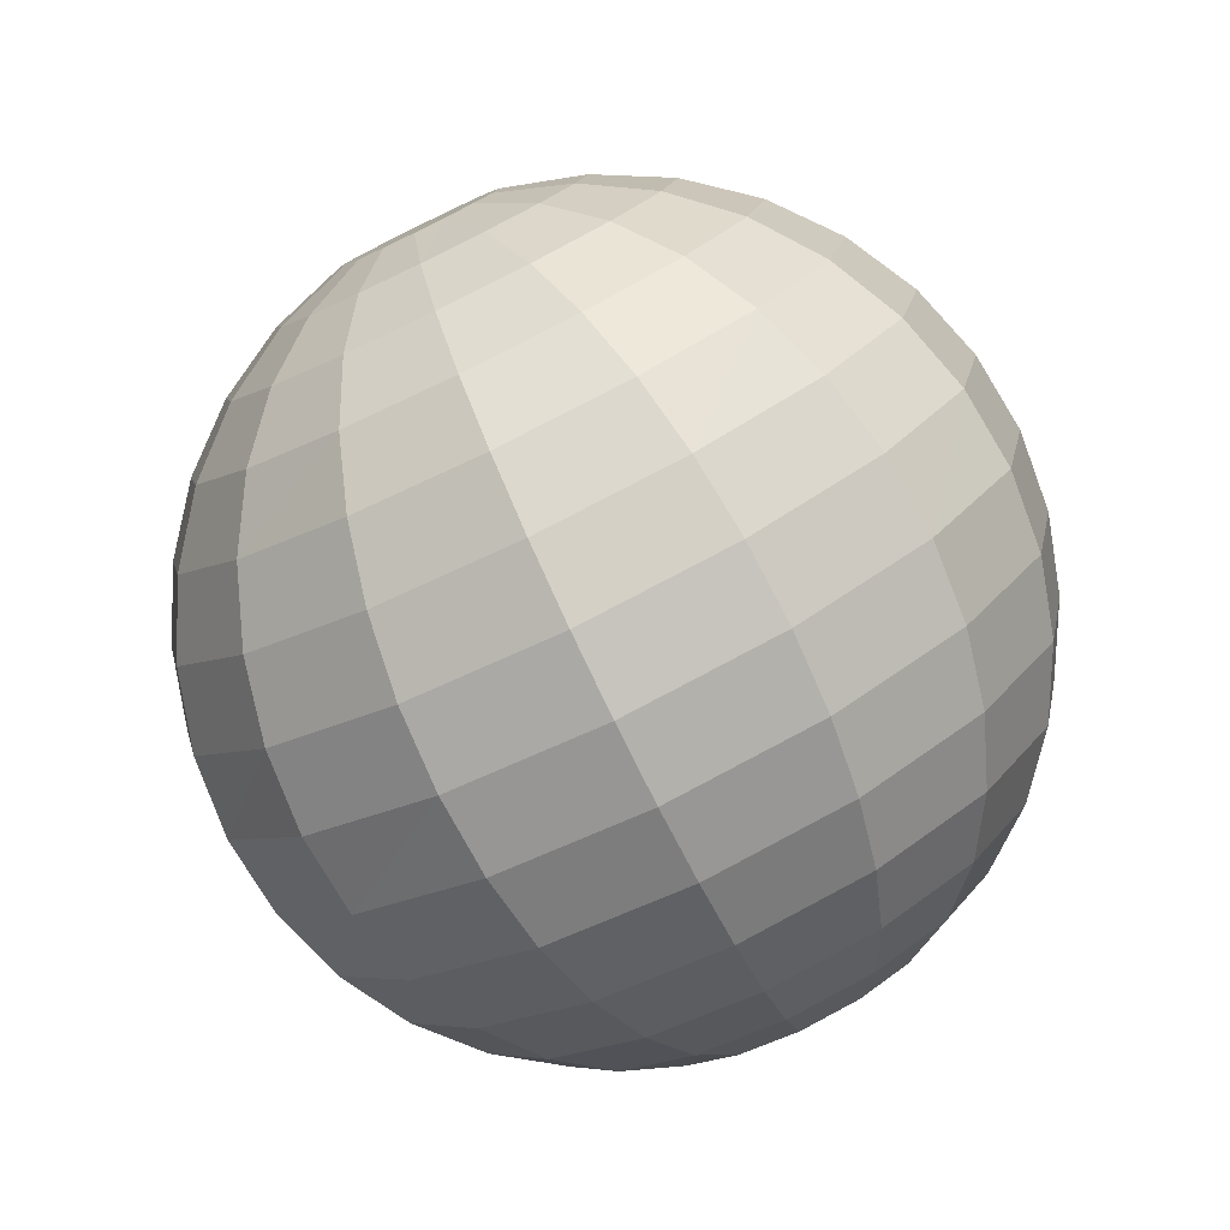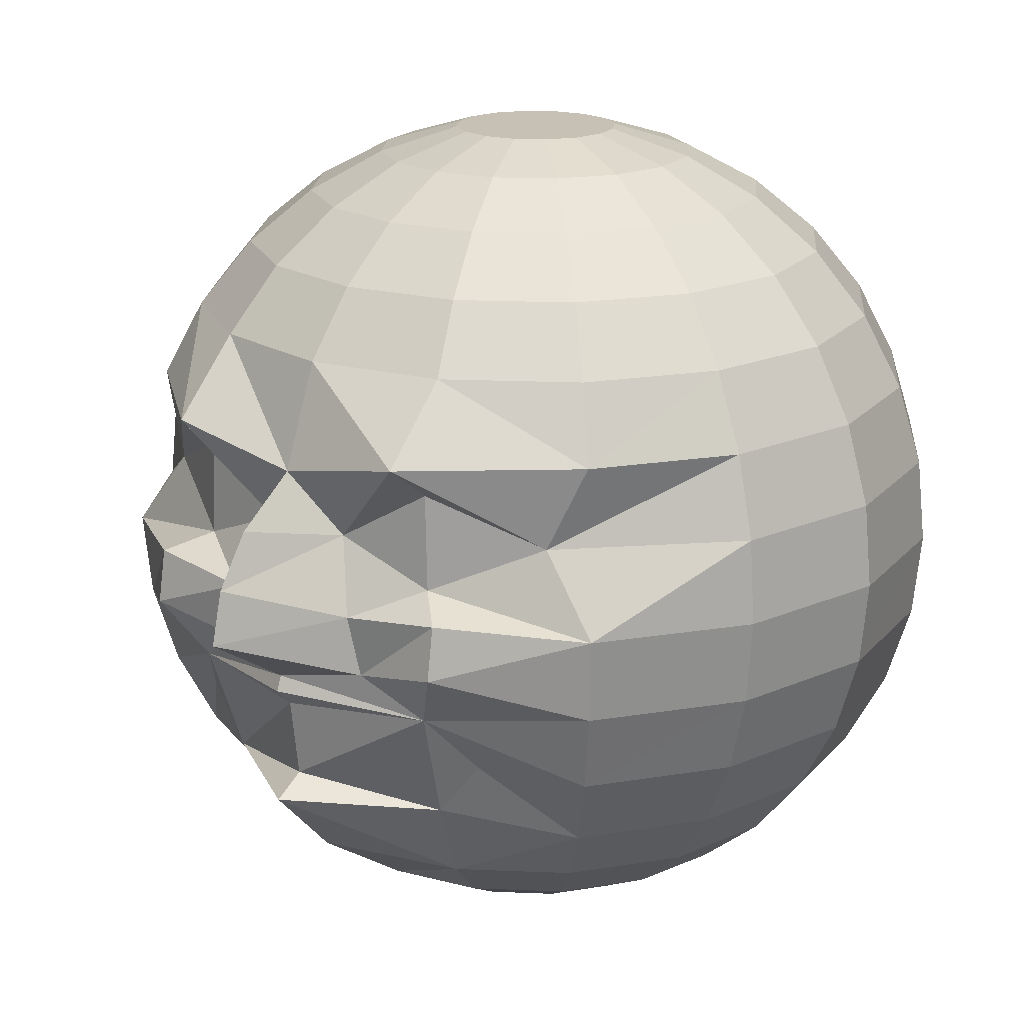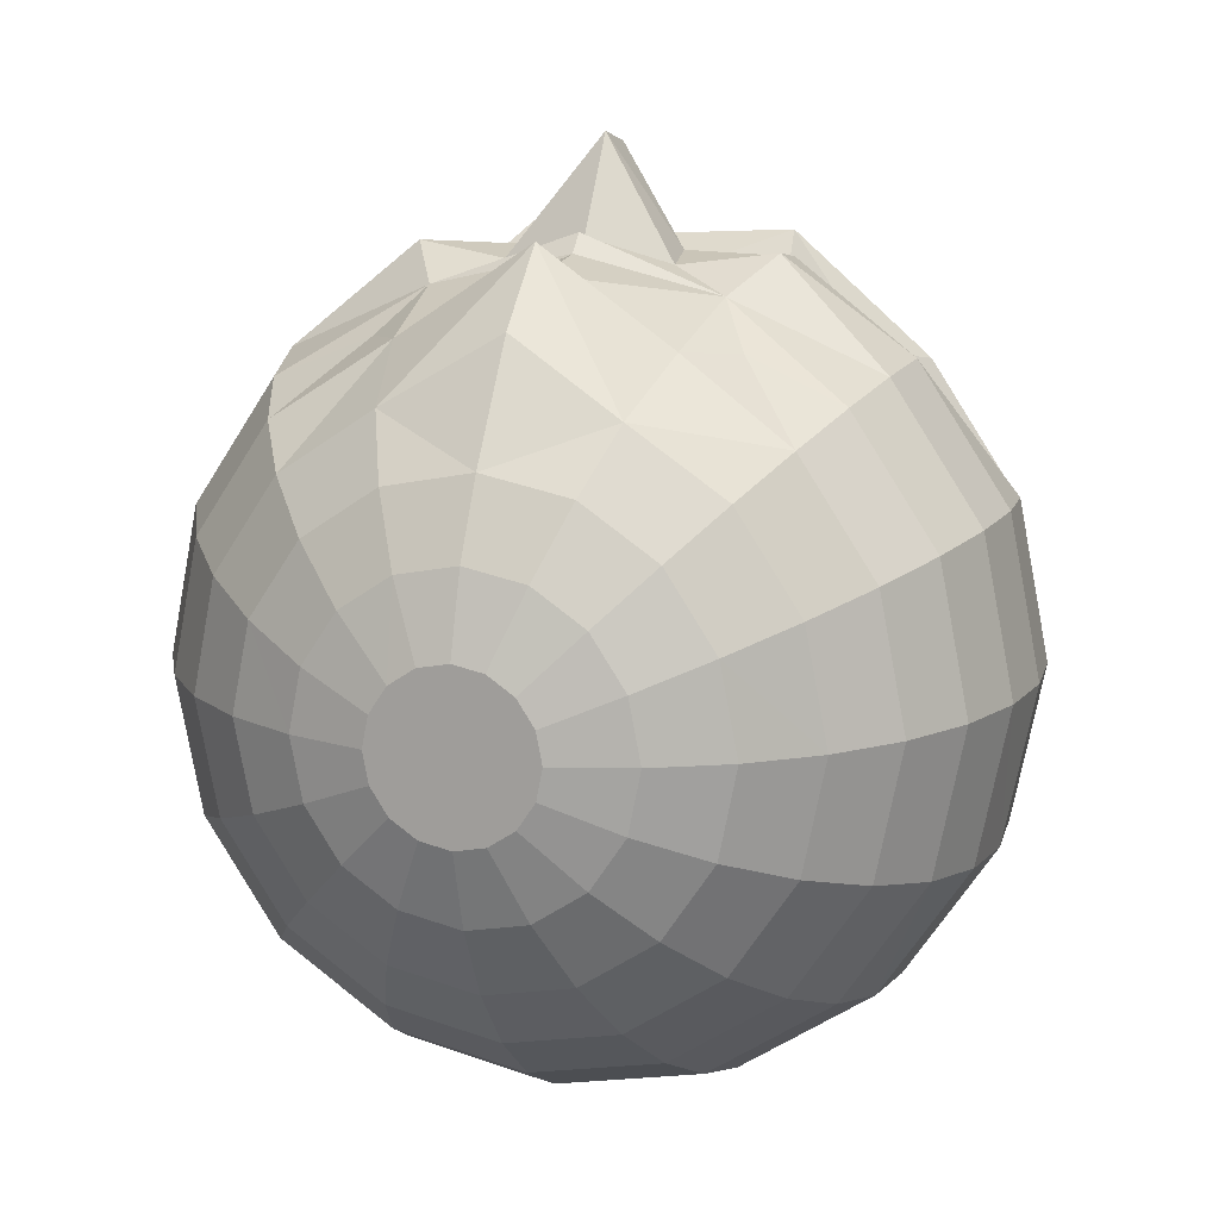
<metadata>
{"format":"obj","ext":"obj","renderer":"f3d","projection":"perspective","resolution":1024,"background":"white","views":[{"elev":-79.3,"azim":25.7,"up":"+Z"},{"elev":18.4,"azim":38.2,"up":"+Y"},{"elev":13.0,"azim":18.7,"up":"+Z"}]}
</metadata>
<code>
v  0.0033 1.526 0.3046
v  0.0034 1.452 0.443
v  0.1204 1.526 0.2812
v  0.1734 1.451 0.4087
v  0.0032 1.571 0.1546
v  0.0628 1.571 0.1426
v  0.1719 1.452 -0.4122
v  0.2179 1.352 -0.5243
v  0.0018 1.452 -0.4459
v  0.0014 1.353 -0.5672
v  -0.4076 1.453 0.1693
v  -0.5633 1.354 -0.0005
v  -0.5198 1.354 0.2159
v  0.0023 1.526 -0.3076
v  -0.2798 1.527 0.1162
v  -0.4418 1.453 -0.0007
v  -0.1411 1.572 0.0585
v  -0.3032 1.527 -0.0009
v  0.3088 1.525 -0.002
v  0.4134 1.451 0.1679
v  0.447 1.451 -0.0022
v  -0.1531 1.572 -0.0011
v  0.1194 1.526 -0.2845
v  0.2858 1.525 0.1152
v  0.2197 1.352 0.5206
v  0.3173 1.451 0.3122
v  0.403 1.351 0.3977
v  0.2196 1.525 0.2146
v  0.1135 1.571 0.1088
v  -0.4082 1.453 -0.1708
v  -0.3983 1.354 -0.4007
v  -0.5205 1.354 -0.217
v  -0.2802 1.527 -0.118
v  -0.3121 1.453 -0.3151
v  -0.1413 1.572 -0.0608
v  -0.214 1.526 -0.2175
v  0.0026 1.571 -0.1576
v  -0.1077 1.572 -0.1116
v  0.1131 1.571 -0.112
v  0.2189 1.525 -0.2183
v  0.0623 1.571 -0.1457
v  0.4128 1.451 -0.1722
v  0.5245 1.351 -0.2189
v  0.3163 1.451 -0.3162
v  0.4016 1.352 -0.4021
v  0.2854 1.525 -0.119
v  0.147 1.571 -0.0613
v  -0.3111 1.453 0.3133
v  -0.3969 1.353 0.3992
v  0.5252 1.351 0.214
v  -0.2133 1.526 0.2154
v  0.1472 1.571 0.058
v  -0.1073 1.572 0.1092
v  0.568 1.351 -0.0025
v  -0.215 1.353 -0.5236
v  0.1589 1.571 -0.0017
v  -0.057 1.572 -0.1454
v  -0.1682 1.453 -0.4116
v  -0.0565 1.572 0.1428
v  -0.1148 1.526 -0.2841
v  -0.1667 1.452 0.4093
v  -0.2132 1.353 0.5214
v  -0.1138 1.526 0.2816
v  0.0033 1.352 0.564
v  -0.5227 0.2225 0.2156
v  -0.4453 0.123 -0.0011
v  -0.4111 0.1229 0.1689
v  -0.3071 0.0488 -0.0013
v  -0.1187 0.0484 -0.2845
v  -0.0611 0.0026 -0.1459
v  -0.2179 0.0486 -0.2179
v  -0.5663 0.2227 -0.0008
v  -0.1716 0.1225 -0.412
v  -0.3156 0.1228 -0.3155
v  -0.218 0.222 -0.5239
v  -0.4012 0.2224 -0.401
v  -0.0014 0.0024 -0.158
v  -0.0016 0.2214 -0.5675
v  0.1685 0.1216 -0.4126
v  -0.0016 0.122 -0.4463
v  -0.0016 0.0481 -0.3081
v  0.2149 0.2208 -0.5247
v  -0.1177 0.0481 0.2812
v  -0.0606 0.0025 0.1424
v  -0.0005 0.0478 0.3042
v  -0.0009 0.0023 0.1541
v  -0.1702 0.1222 0.409
v  -0.0001 0.1217 0.4426
v  0.215 0.0475 -0.2187
v  0.1429 0.002 -0.0618
v  0.109 0.0021 -0.1125
v  0.2816 0.0473 -0.1195
v  0.1548 0.0019 -0.0022
v  0.305 0.0471 -0.0024
v  0.1431 0.002 0.0575
v  0.282 0.0472 0.1147
v  0.4099 0.1207 0.1675
v  0.4436 0.1207 -0.0026
v  0.5223 0.2198 0.2137
v  0.5651 0.2197 -0.0028
v  -0.1454 0.0028 -0.0613
v  -0.1572 0.0028 -0.0016
v  0.3128 0.1212 -0.3166
v  -0.2841 0.0487 -0.1185
v  -0.4117 0.123 -0.1712
v  0.4093 0.1208 -0.1726
v  -0.5235 0.2227 -0.2173
v  -0.2837 0.0486 0.1157
v  -0.1452 0.0027 0.058
v  -0.2171 0.0484 0.215
v  -0.1114 0.0026 0.1087
v  -0.3145 0.1226 0.3129
v  -0.3999 0.2221 0.3988
v  0.1165 0.0475 0.2808
v  0.0587 0.0021 0.1422
v  0.3986 0.2203 -0.4025
v  0.1699 0.1213 0.4083
v  0.5215 0.2199 -0.2192
v  0.1156 0.0478 -0.2849
v  0.0582 0.0023 -0.1461
v  -0.1118 0.0027 -0.1121
v  0.1094 0.002 0.1083
v  0.2158 0.0473 0.2142
v  0.3139 0.1209 0.3118
v  0.2167 0.2204 0.5203
v  0.4 0.22 0.3974
v  -0.2162 0.2216 0.521
g Nemu_706120E1_0_341
f 1 2 3
f 3 2 4
f 5 1 6
f 6 1 3
f 7 8 9
f 9 8 10
f 11 12 13
f 14 7 9
f 15 16 11
f 16 12 11
f 17 18 15
f 18 16 15
f 19 20 21
f 22 18 17
f 23 7 14
f 24 20 19
f 4 25 26
f 26 25 27
f 3 4 28
f 28 4 26
f 6 3 29
f 29 3 28
f 30 31 32
f 33 34 30
f 34 31 30
f 35 36 33
f 36 34 33
f 37 23 14
f 38 36 35
f 39 40 41
f 41 23 37
f 42 43 44
f 44 43 45
f 46 42 40
f 40 42 44
f 47 46 39
f 39 46 40
f 11 13 48
f 48 13 49
f 20 27 50
f 51 11 48
f 24 26 20
f 26 27 20
f 52 28 24
f 28 26 24
f 29 28 52
f 53 15 51
f 15 11 51
f 21 54 42
f 17 15 53
f 20 50 21
f 21 50 54
f 19 21 46
f 46 21 42
f 29 5 6
f 34 55 31
f 56 5 52
f 52 5 29
f 39 5 47
f 47 5 56
f 37 5 41
f 41 5 39
f 38 5 57
f 57 5 37
f 22 5 35
f 35 5 38
f 53 5 17
f 17 5 22
f 58 55 34
f 59 5 53
f 60 58 36
f 36 58 34
f 57 60 38
f 38 60 36
f 61 49 62
f 16 32 12
f 63 48 61
f 48 49 61
f 59 51 63
f 51 48 63
f 30 32 16
f 53 51 59
f 33 30 18
f 18 30 16
f 35 33 22
f 22 33 18
f 56 24 19
f 47 19 46
f 56 19 47
f 52 24 56
f 7 45 8
f 42 54 43
f 2 62 64
f 44 45 7
f 1 61 2
f 61 62 2
f 63 61 1
f 59 63 5
f 5 63 1
f 40 44 23
f 23 44 7
f 9 10 58
f 58 10 55
f 14 9 60
f 60 9 58
f 37 14 57
f 57 14 60
f 4 64 25
f 41 40 23
f 2 64 4
f 65 66 67
f 66 68 67
f 69 70 71
f 72 66 65
f 73 69 74
f 74 69 71
f 75 73 76
f 76 73 74
f 69 77 70
f 78 79 80
f 73 81 69
f 81 77 69
f 75 80 73
f 80 81 73
f 82 79 78
f 78 80 75
f 83 84 85
f 85 84 86
f 87 83 88
f 88 83 85
f 89 90 91
f 92 93 90
f 94 95 93
f 92 90 89
f 96 95 94
f 97 96 98
f 98 96 94
f 99 97 100
f 100 97 98
f 68 101 102
f 103 92 89
f 66 104 68
f 104 101 68
f 72 105 66
f 105 104 66
f 106 92 103
f 107 105 72
f 108 109 110
f 110 109 111
f 67 108 112
f 112 108 110
f 65 67 113
f 113 67 112
f 114 86 115
f 116 106 103
f 117 85 114
f 85 86 114
f 118 106 116
f 88 85 117
f 89 91 119
f 119 91 120
f 102 84 109
f 109 84 111
f 121 84 101
f 101 84 102
f 77 84 70
f 70 84 121
f 91 84 120
f 120 84 77
f 93 84 90
f 90 84 91
f 122 84 95
f 95 84 93
f 86 84 115
f 115 84 122
f 103 89 79
f 79 89 119
f 116 103 82
f 82 103 79
f 106 94 92
f 94 93 92
f 104 121 101
f 98 94 106
f 71 121 104
f 74 71 105
f 105 71 104
f 114 115 123
f 123 115 122
f 117 114 124
f 124 114 123
f 125 117 126
f 126 117 124
f 76 74 107
f 107 74 105
f 100 98 118
f 118 98 106
f 119 120 81
f 81 120 77
f 79 119 80
f 80 119 81
f 108 102 109
f 71 70 121
f 83 111 84
f 87 110 83
f 110 111 83
f 127 112 87
f 112 110 87
f 68 102 108
f 113 112 127
f 96 122 95
f 67 68 108
f 97 123 96
f 123 122 96
f 99 124 97
f 124 123 97
f 126 124 99
v  -0.2559 0.3434 -0.6158
v  -0.218 0.222 -0.5239
v  -0.4714 0.3439 -0.4713
v  -0.4012 0.2224 -0.401
v  -0.284 0.4819 -0.684
v  -0.5233 0.4824 -0.5233
v  -0.3011 0.632 -0.726
v  -0.5553 0.6326 -0.5555
v  -0.3064 0.788 -0.74
v  -0.5658 0.7886 -0.5663
v  -0.3003 0.944 -0.7259
v  -0.5545 0.9446 -0.5554
v  -0.2824 1.094 -0.6838
v  -0.5217 1.095 -0.5231
v  -0.2536 1.232 -0.6155
v  -0.4691 1.233 -0.471
v  -0.215 1.353 -0.5236
v  -0.3983 1.354 -0.4007
v  0.7858 0.9408 -0.003
v  0.8008 0.7848 -0.0031
v  0.7256 0.9411 -0.3032
v  0.7393 0.7851 -0.3092
v  -0.6152 0.3442 -0.2552
v  -0.5235 0.2227 -0.2173
v  -0.6832 0.4828 -0.2834
v  -0.7249 0.6329 -0.3007
v  -0.7386 0.789 -0.3065
v  -0.7241 0.9449 -0.3006
v  -0.6816 1.095 -0.2832
v  -0.6129 1.233 -0.2549
v  -0.5205 1.354 -0.217
v  0.684 1.091 -0.2856
v  -0.6653 0.3442 -0.0006
v  -0.5663 0.2227 -0.0008
v  0.7406 1.091 -0.0029
v  -0.7389 0.4828 -0.0004
v  -0.7841 0.633 -0.0003
v  -0.799 0.789 -0.0002
v  -0.7833 0.945 -0.0002
v  -0.7373 1.095 -0.0002
v  -0.663 1.233 -0.0003
v  -0.5633 1.354 -0.0005
v  0.6161 1.23 -0.2571
v  -0.6143 0.344 0.2538
v  -0.5227 0.2225 0.2156
v  -0.6822 0.4825 0.2823
v  -0.7239 0.6327 0.2999
v  -0.7375 0.7887 0.3057
v  -0.7231 0.9447 0.3
v  -0.6806 1.095 0.2825
v  -0.612 1.233 0.2541
v  -0.5198 1.354 0.2159
v  -0.4698 0.3435 0.4694
v  -0.3999 0.2221 0.3988
v  -0.5215 0.482 0.5217
v  -0.5534 0.6322 0.5541
v  -0.5638 0.7882 0.5649
v  -0.4513 0.9359 0.551
v  -0.5199 1.094 0.5219
v  -0.4675 1.232 0.4696
v  -0.3969 1.353 0.3992
v  -0.2536 0.3906 0.6132
v  -0.2162 0.2216 0.521
v  0.6671 1.23 -0.0027
v  0.5245 1.351 -0.2189
v  0.6137 0.341 -0.2574
v  0.5651 0.2197 -0.0028
v  0.5215 0.2199 -0.2192
v  0.568 1.351 -0.0025
v  0.6824 0.4792 -0.2858
v  0.6647 0.3407 -0.003
v  0.4692 0.3414 -0.4729
v  0.3986 0.2203 -0.4025
v  0.6169 1.23 0.2519
v  0.5217 0.4797 -0.5251
v  0.5252 1.351 0.214
v  0.7248 0.6291 -0.3033
v  0.5543 0.6297 -0.5575
v  0.5656 0.7856 -0.5683
v  0.5551 0.9416 -0.5574
v  0.5232 1.092 -0.525
v  0.6849 1.091 0.2801
v  0.4715 1.23 -0.4727
v  0.4016 1.352 -0.4021
v  0.739 0.4789 -0.0031
v  0.7267 0.9409 0.2974
v  0.2532 0.342 -0.6167
v  0.2149 0.2208 -0.5247
v  0.4709 0.3411 0.4677
v  0.2167 0.2204 0.5203
v  0.4 0.22 0.3974
v  0.2554 0.3893 0.6122
v  0.2817 0.4804 -0.685
v  0.2995 0.6304 -0.7271
v  0.3056 0.7864 -0.7411
v  0.7403 0.7849 0.3031
v  0.3003 0.9424 -0.727
v  0.6146 0.3408 0.2516
v  0.5223 0.2198 0.2137
v  0.6833 0.479 0.2799
v  0.7258 0.6289 0.2973
v  0.5235 0.4793 0.5198
v  0.5562 0.6293 0.5521
v  0.5675 0.7852 0.5629
v  0.4557 0.9335 0.5493
v  0.5251 1.091 0.52
v  0.4732 1.23 0.468
v  0.403 1.351 0.3977
v  0.785 0.6289 -0.0031
v  0.2833 1.093 -0.6848
v  0.2555 1.231 -0.6164
v  0.2179 1.352 -0.5243
v  -0.0014 0.3427 -0.6668
v  -0.0016 0.2214 -0.5675
v  -0.0012 0.4811 -0.7407
v  -0.0009 0.6312 -0.7862
v  -0.0005 0.7872 -0.8015
v  -0.0001 0.9432 -0.7861
v  0.0004 1.093 -0.7405
v  0.0009 1.232 -0.6665
v  0.0014 1.353 -0.5672
g Nemu_706120E1_0_340
f 128 129 130
f 130 129 131
f 132 128 133
f 133 128 130
f 134 132 135
f 135 132 133
f 136 134 137
f 137 134 135
f 138 136 139
f 139 136 137
f 140 138 141
f 141 138 139
f 142 140 143
f 143 140 141
f 144 142 145
f 145 142 143
f 146 147 148
f 148 147 149
f 130 131 150
f 150 131 151
f 133 130 152
f 152 130 150
f 135 133 153
f 153 133 152
f 137 135 154
f 154 135 153
f 139 137 155
f 155 137 154
f 141 139 156
f 156 139 155
f 143 141 157
f 157 141 156
f 145 143 158
f 158 143 157
f 159 146 148
f 160 151 161
f 162 146 159
f 163 150 160
f 150 151 160
f 164 152 163
f 152 150 163
f 165 153 164
f 153 152 164
f 166 154 165
f 154 153 165
f 167 155 166
f 155 154 166
f 168 156 167
f 156 155 167
f 169 157 168
f 157 156 168
f 170 162 159
f 158 157 169
f 160 161 171
f 171 161 172
f 163 160 173
f 173 160 171
f 164 163 174
f 174 163 173
f 165 164 175
f 175 164 174
f 166 165 176
f 176 165 175
f 167 166 177
f 177 166 176
f 168 167 178
f 178 167 177
f 169 168 179
f 179 168 178
f 171 172 180
f 180 172 181
f 173 171 182
f 182 171 180
f 174 173 183
f 183 173 182
f 175 174 184
f 184 174 183
f 176 175 185
f 185 175 184
f 177 176 186
f 186 176 185
f 178 177 187
f 187 177 186
f 179 178 188
f 188 178 187
f 189 181 190
f 191 162 170
f 192 191 170
f 180 181 189
f 193 194 195
f 196 191 192
f 197 198 193
f 198 194 193
f 193 195 199
f 199 195 200
f 196 201 191
f 202 193 199
f 197 193 202
f 203 201 196
f 204 197 205
f 205 197 202
f 149 204 206
f 206 204 205
f 148 149 207
f 207 149 206
f 159 148 208
f 208 148 207
f 191 209 162
f 210 159 208
f 170 159 210
f 201 209 191
f 192 170 211
f 211 170 210
f 204 212 197
f 212 198 197
f 162 213 146
f 214 200 215
f 216 217 218
f 209 213 162
f 199 200 214
f 219 217 216
f 202 199 220
f 220 199 214
f 205 202 221
f 221 202 220
f 206 205 222
f 222 205 221
f 146 223 147
f 224 206 222
f 225 218 226
f 213 223 146
f 227 216 225
f 216 218 225
f 228 229 227
f 229 216 227
f 223 230 228
f 230 229 228
f 213 231 223
f 231 230 223
f 209 232 213
f 232 231 213
f 201 233 209
f 233 232 209
f 203 234 201
f 234 233 201
f 235 234 203
f 198 226 194
f 207 206 224
f 212 225 198
f 225 226 198
f 236 227 212
f 227 225 212
f 147 228 236
f 228 227 236
f 237 207 224
f 223 228 147
f 238 208 237
f 208 207 237
f 239 210 238
f 210 208 238
f 236 212 204
f 211 210 239
f 214 215 240
f 240 215 241
f 220 214 242
f 242 214 240
f 221 220 243
f 243 220 242
f 222 221 244
f 244 221 243
f 224 222 245
f 245 222 244
f 237 224 246
f 246 224 245
f 238 237 247
f 247 237 246
f 239 238 248
f 248 238 247
f 128 241 129
f 149 236 204
f 132 240 128
f 240 241 128
f 134 242 132
f 242 240 132
f 136 243 134
f 243 242 134
f 138 244 136
f 244 243 136
f 140 245 138
f 245 244 138
f 142 246 140
f 246 245 140
f 144 247 142
f 247 246 142
f 147 236 149
f 248 247 144
v  -0.2132 1.353 0.5214
v  -0.4675 1.232 0.4696
v  -0.2514 1.232 0.6134
v  -0.0845 0.9206 0.685
v  -0.2538 1.093 0.749
v  -0.2594 1.026 0.6602
v  0.274 0.5983 0.6806
v  0.5562 0.6293 0.5521
v  0.3389 0.7113 0.7456
v  -0.3969 1.353 0.3992
v  0.338 0.811 0.7293
v  0.1597 0.6731 0.7229
v  0.1413 0.7863 0.737
v  0.0024 0.7603 0.9446
v  -0.137 0.787 0.7375
v  -0.1561 0.6739 0.7234
v  0.0018 0.6486 0.7691
v  0.0027 0.859 0.9208
v  0.0033 1.352 0.564
v  0.0032 1.231 0.6635
v  0.0028 0.9546 0.856
v  0.0893 0.9202 0.6847
v  0.2197 1.352 0.5206
v  0.2576 1.23 0.6125
v  0.5235 0.4793 0.5198
v  0.4709 0.3411 0.4677
v  0.3379 0.4937 0.5997
v  0.2554 0.3893 0.6122
v  0.5675 0.7852 0.5629
v  0.2597 1.092 0.7481
v  0.5251 1.091 0.52
v  0.4732 1.23 0.468
v  0.403 1.351 0.3977
v  -0.2709 0.5997 0.6816
v  -0.5534 0.6322 0.5541
v  -0.5215 0.482 0.5217
v  -0.4513 0.9359 0.551
v  -0.5199 1.094 0.5219
v  0.0028 1.04 0.7374
v  -0.3349 0.7131 0.7468
v  -0.3336 0.8128 0.7305
v  -0.5638 0.7882 0.5649
v  0.2697 0.8458 0.6604
v  -0.2653 0.8472 0.6613
v  0.4557 0.9335 0.5493
v  0.0018 0.6201 0.7798
v  0.0016 0.586 0.7459
v  0.2647 1.025 0.6593
v  -0.4698 0.3435 0.4694
v  -0.3356 0.4954 0.6009
v  -0.2536 0.3906 0.6132
g Nemu_AF6C35E_0_340
f 249 250 251
f 252 253 254
f 255 256 257
f 258 250 249
f 257 259 260
f 260 259 261
f 262 263 264
f 264 265 262
f 266 252 263
f 266 263 262
f 267 251 268
f 269 252 266
f 255 257 260
f 249 251 267
f 260 261 262
f 262 261 266
f 261 270 266
f 266 270 269
f 267 268 271
f 271 268 272
f 256 255 273
f 274 275 276
f 259 257 277
f 277 257 256
f 278 279 272
f 272 279 280
f 271 272 281
f 281 272 280
f 268 278 272
f 282 283 284
f 285 253 286
f 287 278 268
f 288 289 283
f 283 289 290
f 261 291 270
f 290 292 285
f 263 292 289
f 287 269 270
f 265 260 262
f 253 287 251
f 251 287 268
f 265 255 260
f 291 277 293
f 265 282 294
f 282 265 264
f 295 294 282
f 255 265 294
f 286 253 250
f 250 253 251
f 253 285 254
f 278 293 279
f 270 278 287
f 293 278 296
f 253 252 287
f 292 290 289
f 292 263 252
f 277 291 259
f 291 261 259
f 294 295 255
f 269 287 252
f 283 282 288
f 278 270 296
f 297 298 284
f 284 298 282
f 273 275 274
f 275 273 255
f 288 282 264
f 298 297 299
f 289 288 263
f 263 288 264
v  0.0006 0.2621 0.6514
v  -0.0001 0.1217 0.4426
v  0.2167 0.2204 0.5203
v  0.0012 0.4012 0.785
v  -0.2162 0.2216 0.521
v  0.0012 0.4376 0.7253
v  0.2554 0.3893 0.6122
v  0.1699 0.1213 0.4083
v  -0.2536 0.3906 0.6132
v  -0.1702 0.1222 0.409
g Nemu_706120E1_0_339
f 300 301 302
f 300 303 304
f 301 300 304
f 303 300 302
f 305 303 306
f 302 301 307
f 306 303 302
f 303 308 304
f 301 304 309
f 303 305 308
v  -0.2536 0.3906 0.6132
v  -0.2709 0.5997 0.6816
v  -0.3356 0.4954 0.6009
v  0.274 0.5983 0.6806
v  0.2554 0.3893 0.6122
v  0.3379 0.4937 0.5997
v  0.0016 0.586 0.7459
v  0.0012 0.4376 0.7253
g Nemu_4AF31E27_0_338
f 310 311 312
f 313 314 315
f 311 310 316
f 316 310 317
f 314 313 317
f 317 313 316
v  0.2697 0.8458 0.6604
v  0.4557 0.9335 0.5493
v  0.2647 1.025 0.6593
v  -0.2653 0.8472 0.6613
v  -0.0845 0.9206 0.685
v  -0.2594 1.026 0.6602
v  0.0893 0.9202 0.6847
v  -0.4513 0.9359 0.551
g Nemu_4D41A950_0_337
f 318 319 320
f 321 322 323
f 318 320 324
f 321 323 325

</code>
